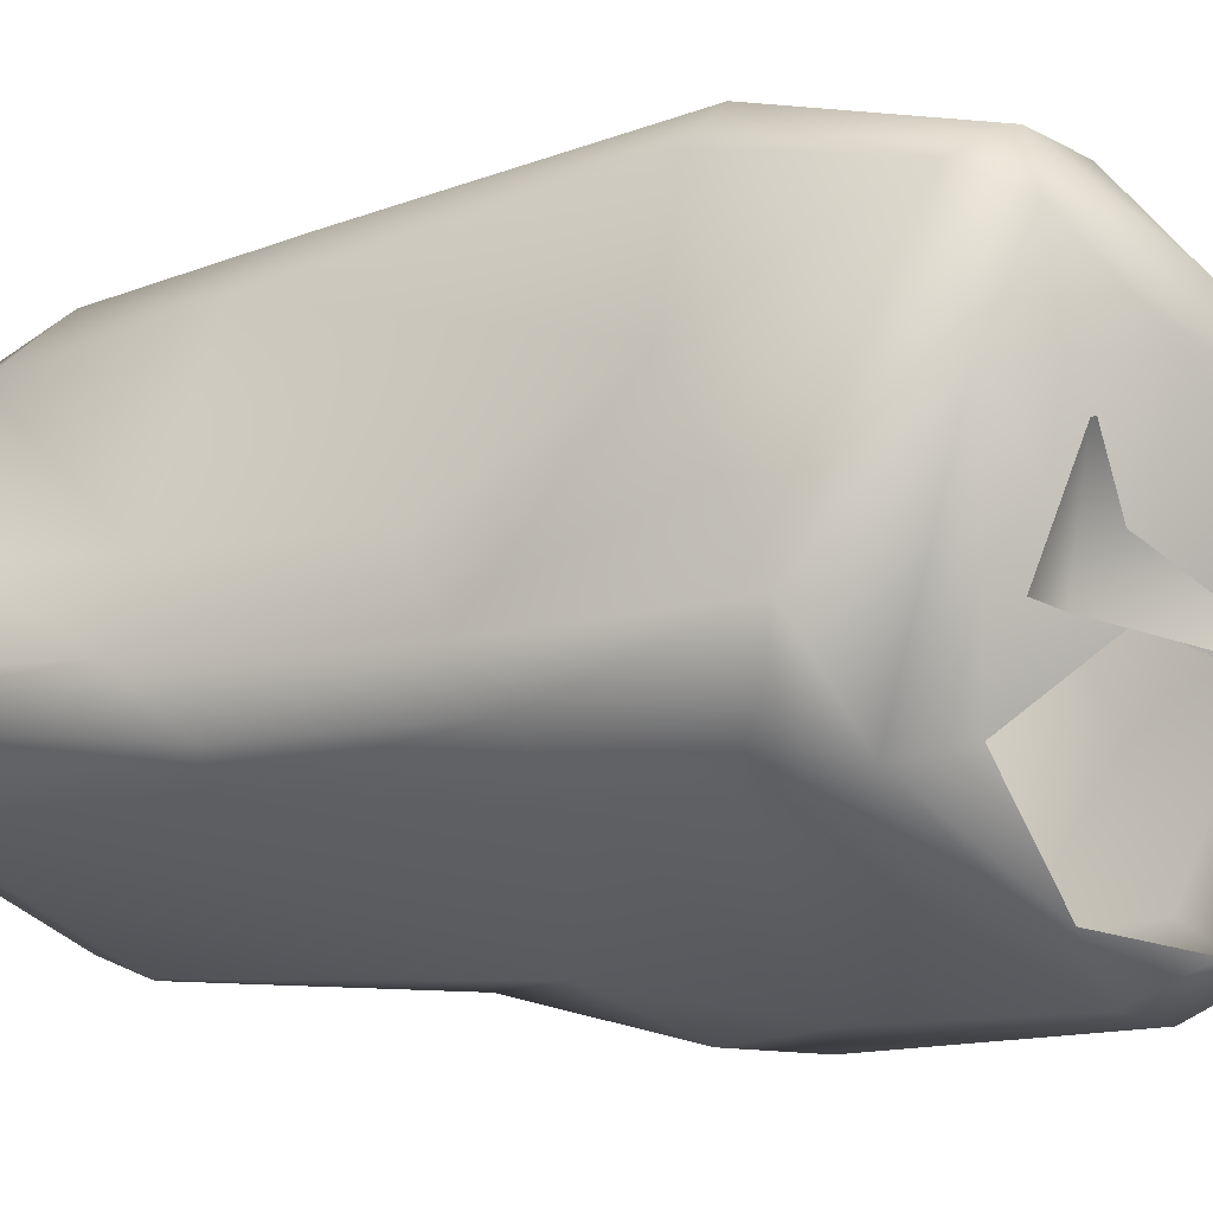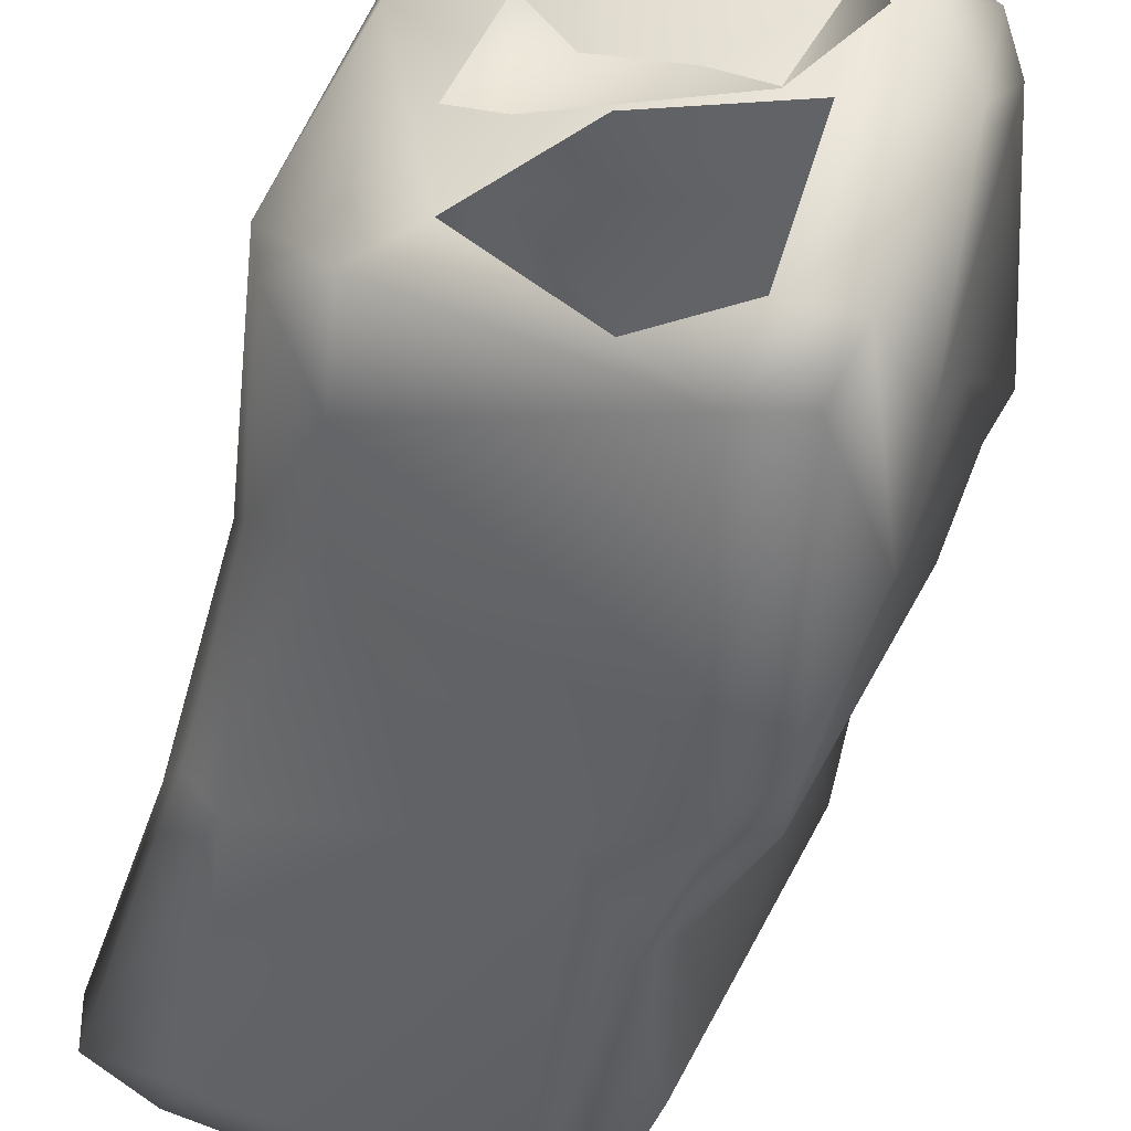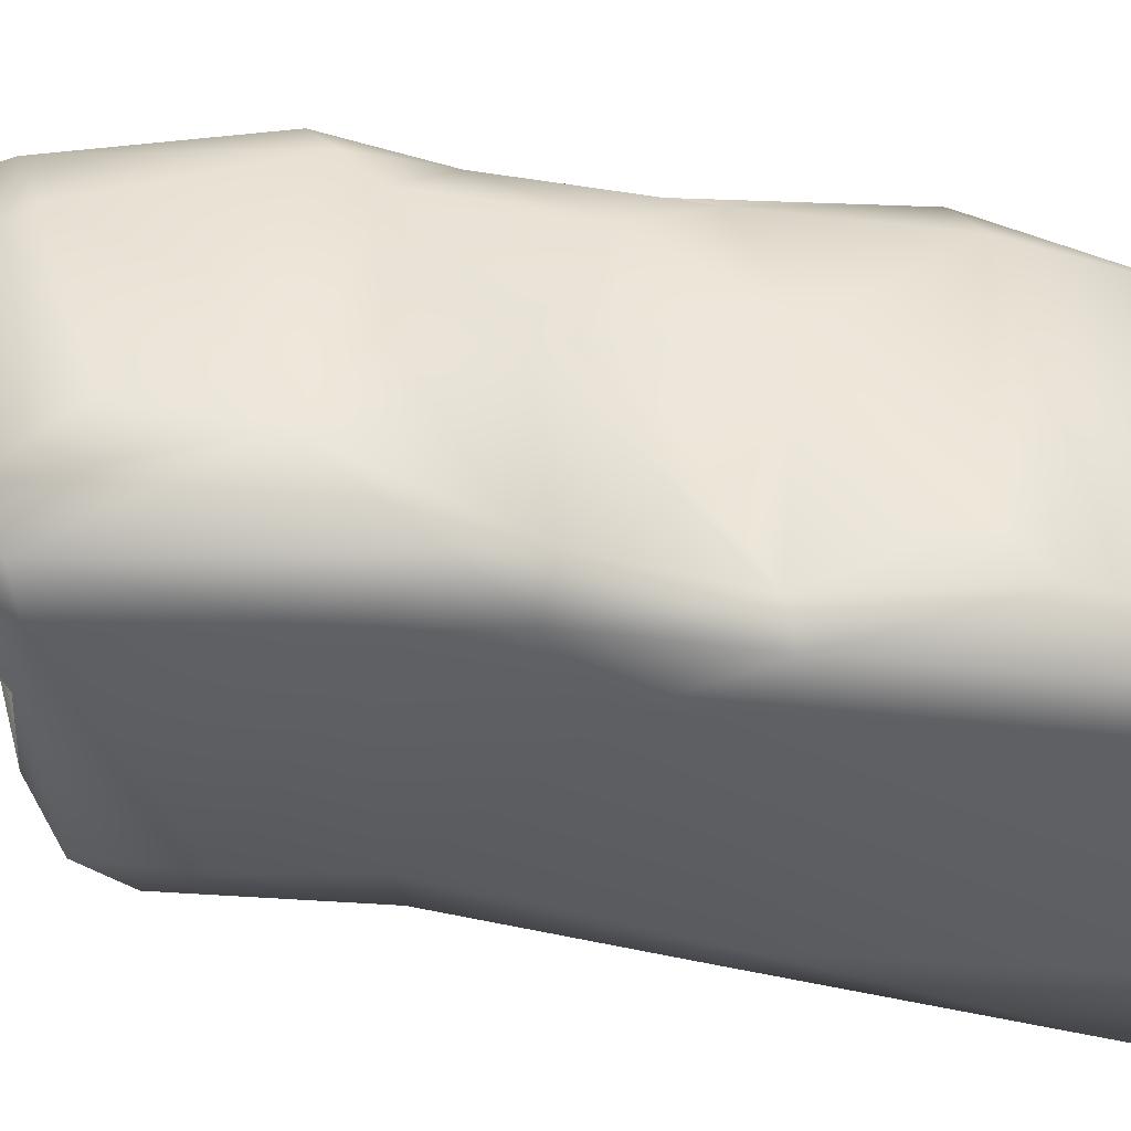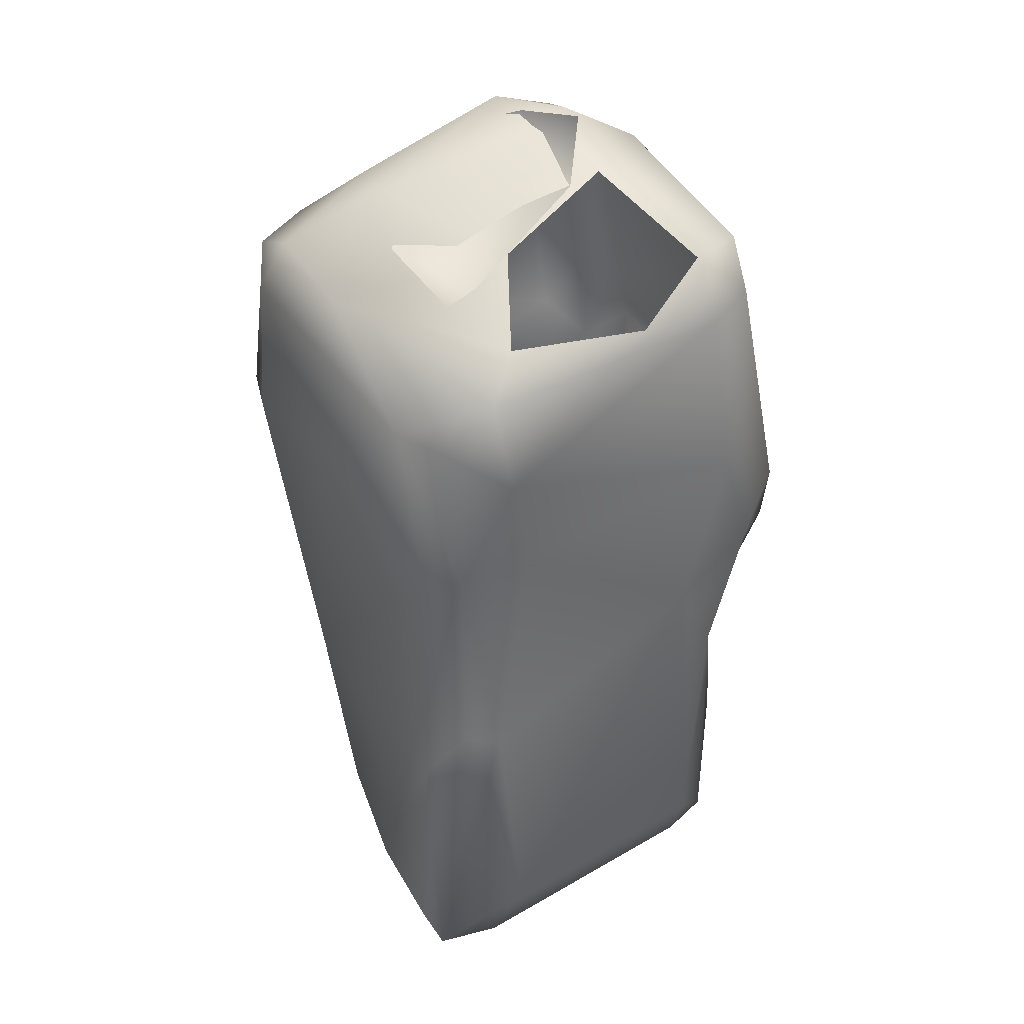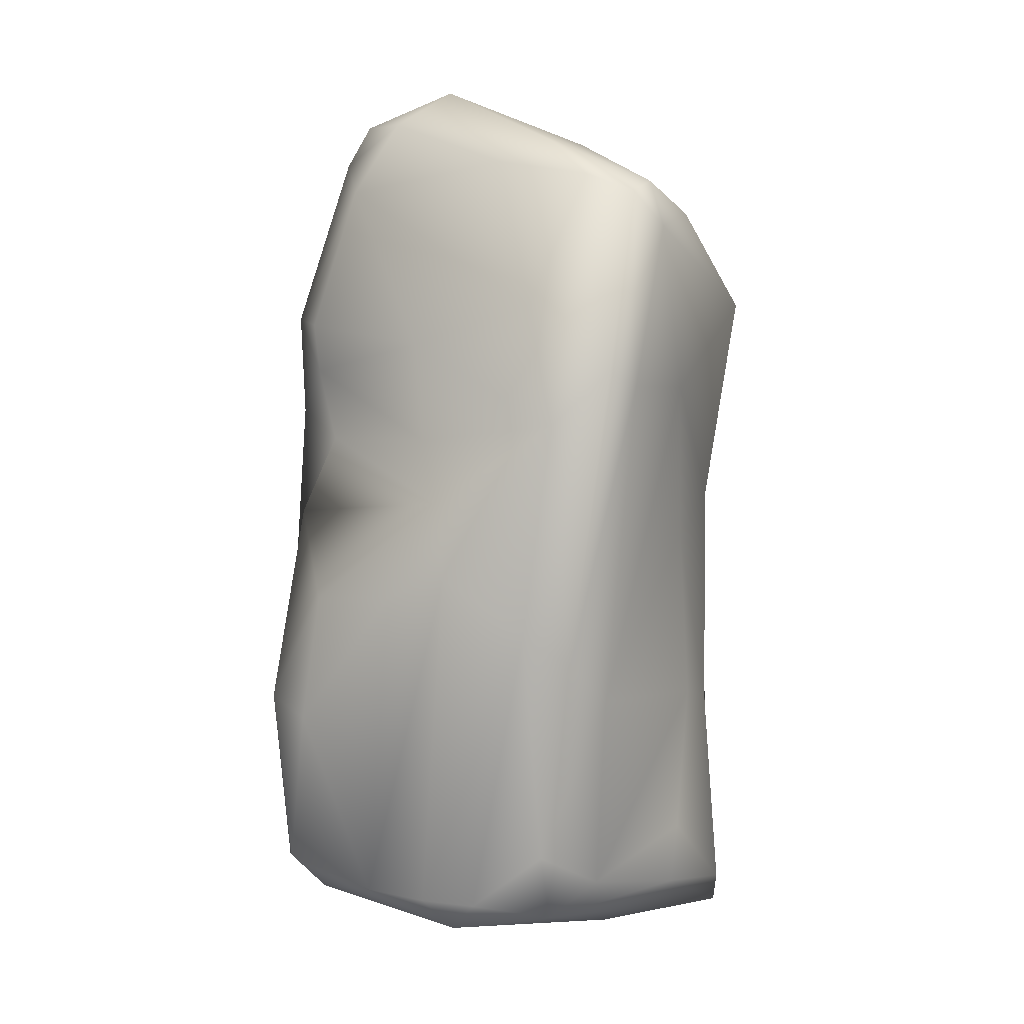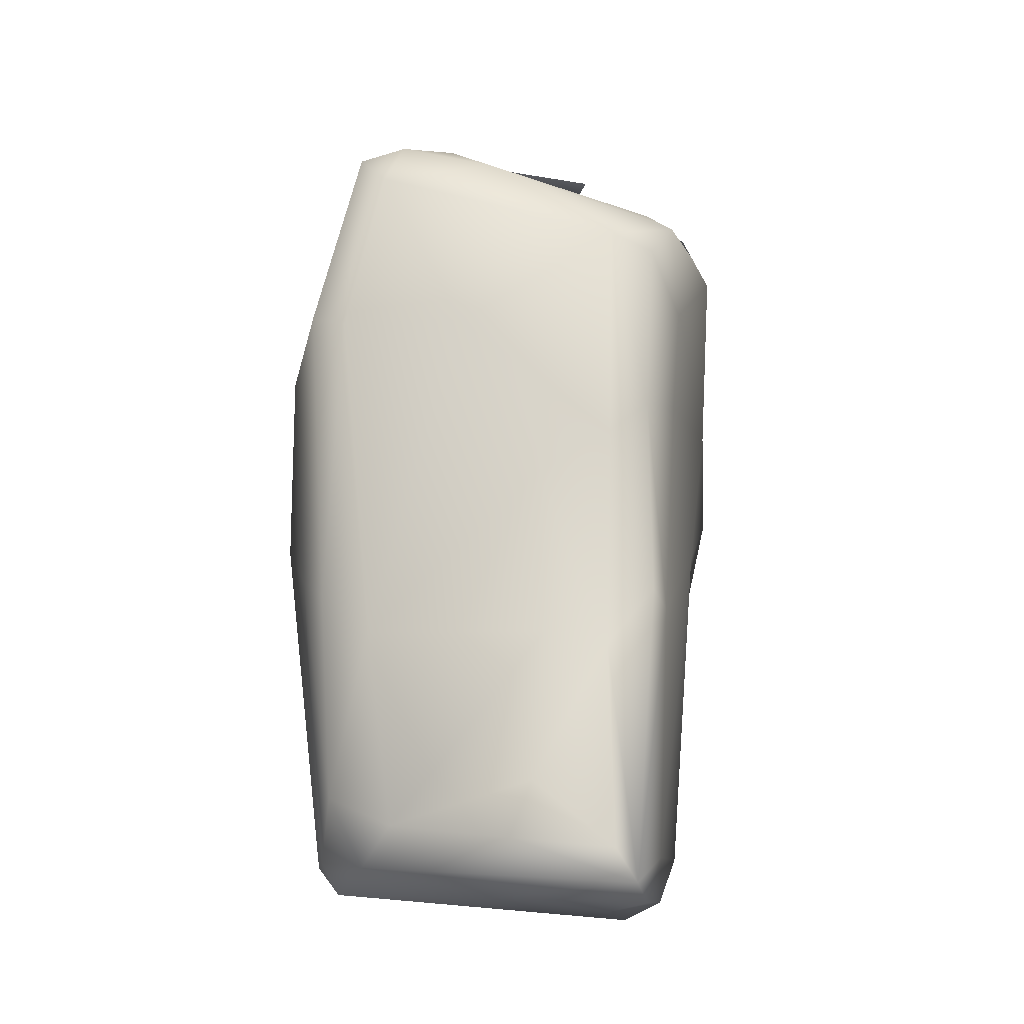
<metadata>
{"format":"obj","ext":"obj","renderer":"f3d","projection":"perspective","resolution":1024,"background":"white","views":[{"elev":-8.9,"azim":119.0,"up":"+Z"},{"elev":-51.1,"azim":165.0,"up":"+Z"},{"elev":-65.0,"azim":-102.6,"up":"+Z"},{"elev":32.6,"azim":126.4,"up":"+Y"},{"elev":2.4,"azim":8.0,"up":"+Y"},{"elev":-19.4,"azim":75.5,"up":"+Y"}]}
</metadata>
<code>
g default
v -4.471 5.436 0.4981
v -3.951 5.212 0.2915
v -3.786 5.099 -0.1846
v -4.678 5.597 0.4359
v -3.985 5.125 -0.1992
v -4.852 5.68 0.1576
v -4.772 5.539 0.1835
v -4.893 5.708 -0.1619
v -4.659 5.444 -0.2815
v -5.684 4.239 0.02029
v -5.689 4.014 0.3057
v -5.71 4.507 0.3143
v -5.739 4.401 0.1037
v -5.687 3.531 0.1302
v -5.56 4.221 0.5018
v -5.415 3.763 -0.2722
v -5.71 3.205 0.4203
v -5.452 3.864 0.6102
v -5.577 4.462 0.552
v -5.438 4.704 -0.3631
v -5.553 4.082 -0.4116
v -5.563 2.952 -0.05946
v -5.365 5.167 0.4928
v -5.451 5.339 0.2645
v -5.405 5.241 0.02643
v -5.433 3.489 -0.2276
v -4.919 3.852 0.9524
v -5.275 4.404 -0.9515
v -5.651 3.472 0.5039
v -4.825 3.535 1.117
v -4.968 4.342 0.9108
v -5.187 3.606 -1.197
v -5.787 2.489 0.6404
v -5.81 2.374 0.3949
v -5.324 5.534 0.3092
v -5.207 5.54 -0.2852
v -5.217 4.929 -0.8869
v -5.147 3.9 -1.258
v -5.161 3.075 -0.7356
v -5.471 3.036 0.9166
v -5.136 5.52 0.4891
v -4.216 3.922 1.307
v -5.032 5.671 0.01387
v -4.811 4.084 -1.193
v -4.963 3.602 -1.237
v -5.086 2.934 -0.9685
v -5.061 3.062 1.137
v -4.766 3.164 1.224
v -4.877 5.706 0.3424
v -4.907 5.305 -1.083
v -5.349 2.39 -0.7302
v -5.585 2.395 0.81
v -5.735 1.611 0.5
v -4.347 4.52 1.131
v -4.543 5.279 0.782
v -4.804 5.616 -0.01324
v -4.835 5.072 -1.214
v -4.671 3.288 -1.049
v -4.958 2.853 -1.058
v -4.37 2.88 1.2
v -3.932 4.189 1.266
v -4.788 5.5 -0.3618
v -5.268 2.138 -0.9046
v -5.221 1.463 -0.7937
v -5.667 1.652 0.7334
v -4.141 2.729 1.138
v -4.153 5.398 0.4861
v -4.638 5.28 -1.046
v -4.61 4.988 -1.181
v -3.782 3.816 -0.6542
v -4.917 1.491 0.9869
v -5.525 1.458 0.5798
v -3.814 4.121 1.119
v -4.076 5.185 1.001
v -4.298 5.396 0.737
v -3.669 4.31 -0.6584
v -3.833 5.089 1.05
v -4.25 5.207 -0.1978
v -4.307 5.004 -0.9756
v -4.915 1.616 -0.9842
v -5.101 1.505 -0.9781
v -3.692 2.673 -0.5536
v -5.211 1.528 0.9298
v -3.981 2.526 0.9269
v -3.629 4.125 0.5464
v -3.769 5.162 0.8336
v -3.589 4.776 -0.6067
v -3.546 3.728 -0.4291
v -4.948 1.285 -0.6984
v -4.771 1.334 0.9044
v -3.694 4.924 0.9502
v -3.613 5.041 0.3993
v -3.555 2.732 -0.4412
v -3.532 3.554 -0.2195
v -4.65 1.477 1.015
v -4.296 1.74 1.047
v -3.651 3.337 0.128
v -3.817 4.965 -0.5397
v -3.366 4.594 -0.1952
v -3.42 4.542 -0.4311
v -3.886 1.446 -0.5585
v -3.532 2.422 -0.1873
v -4.049 1.241 0.2426
v -4.041 1.57 0.7849
v -4.275 1.397 0.8756
v -4.933 1.385 -0.9
v -3.609 2.487 0.1132
v -4.058 1.191 -0.3293
v -3.482 1.249 -0.3021
v -3.662 1.753 0.1641
v -3.687 1.473 0.2712
v -3.781 1.203 -0.4462
v -3.459 1.409 -0.1881
g Stone:Mesh
f 2 5 3
f 5 2 1
f 9 1 7
f 14 11 10
f 10 16 14
f 11 14 17
f 15 11 18
f 19 12 15
f 18 17 29
f 25 20 13
f 16 26 14
f 23 24 12
f 27 15 18
f 16 21 32
f 18 29 30
f 15 31 19
f 15 27 31
f 26 22 14
f 17 22 34
f 30 27 18
f 31 23 19
f 36 25 24
f 20 37 28
f 38 32 28
f 29 33 40
f 30 29 40
f 42 31 27
f 35 43 36
f 25 37 20
f 39 22 26
f 42 54 31
f 27 30 42
f 49 43 35
f 33 52 40
f 47 48 30
f 23 55 41
f 48 42 30
f 41 49 35
f 36 50 37
f 50 28 37
f 44 58 45
f 52 47 40
f 43 56 62
f 62 50 36
f 44 38 57
f 58 59 45
f 46 51 22
f 34 51 63
f 53 34 63
f 33 53 65
f 60 42 48
f 56 49 67
f 44 57 69
f 63 64 53
f 47 52 83
f 60 48 71
f 60 66 42
f 73 61 66
f 74 54 42
f 77 74 61
f 72 53 64
f 65 72 83
f 52 65 83
f 85 73 84
f 61 73 77
f 69 68 79
f 76 69 87
f 80 81 59
f 75 86 67
f 67 92 78
f 93 82 88
f 83 90 71
f 77 86 75
f 88 94 93
f 95 60 71
f 86 91 92
f 98 78 92
f 98 87 79
f 71 90 95
f 100 99 88
f 94 97 102
f 108 90 89
f 100 87 99
f 101 106 80
f 106 108 89
f 93 102 109
f 105 111 104
f 110 102 107
f 106 101 112
f 112 108 106
f 111 110 104
f 109 102 113
f 109 101 82
f 111 105 109
f 102 110 113
f 109 103 112
f 109 113 111
f 110 111 113
f 4 6 7
f 33 65 52
f 74 77 75
f 76 87 100
f 1 4 7
f 1 9 5
f 9 7 6 8
f 13 10 11 12
f 13 12 24 25
f 15 12 11
f 10 21 16
f 13 20 10
f 17 14 22
f 18 11 17
f 12 19 23
f 46 39 16 32
f 21 10 28
f 20 28 10
f 28 32 21
f 39 26 16
f 17 33 29
f 24 35 36
f 41 35 24 23
f 17 34 33
f 75 49 41 55
f 38 44 45
f 45 32 38
f 40 47 30
f 31 54 23
f 37 25 36
f 45 46 32
f 22 51 34
f 43 49 56
f 36 43 62
f 57 38 28
f 45 59 46
f 39 46 22
f 34 53 33
f 23 54 55
f 28 50 57
f 42 66 61
f 62 68 50
f 78 62 56
f 58 44 70
f 46 63 51
f 55 54 74
f 69 57 50 68
f 76 70 44
f 63 46 59
f 65 53 72
f 61 74 42
f 49 75 67
f 83 71 48 47
f 76 44 69
f 59 58 80
f 59 81 63
f 55 74 75
f 67 78 56
f 85 97 94 99
f 88 82 70
f 83 72 90
f 73 66 84
f 97 85 84
f 77 73 91
f 86 92 67
f 87 69 79
f 82 58 70
f 64 89 72
f 90 72 89
f 91 73 85
f 77 91 86
f 88 70 76
f 88 99 94
f 82 101 58
f 64 63 81
f 66 96 84
f 89 64 81 106
f 76 100 88
f 93 94 102
f 96 60 95
f 96 104 84
f 90 105 95
f 92 91 99
f 58 101 80
f 80 106 81
f 90 103 105
f 105 96 95
f 84 107 97
f 91 85 99
f 98 92 87
f 97 107 102
f 104 96 105
f 107 84 104
f 99 87 92
f 93 109 82
f 90 108 103
f 104 110 107
f 109 105 103
f 112 103 108
f 112 101 109
f 60 96 66

</code>
